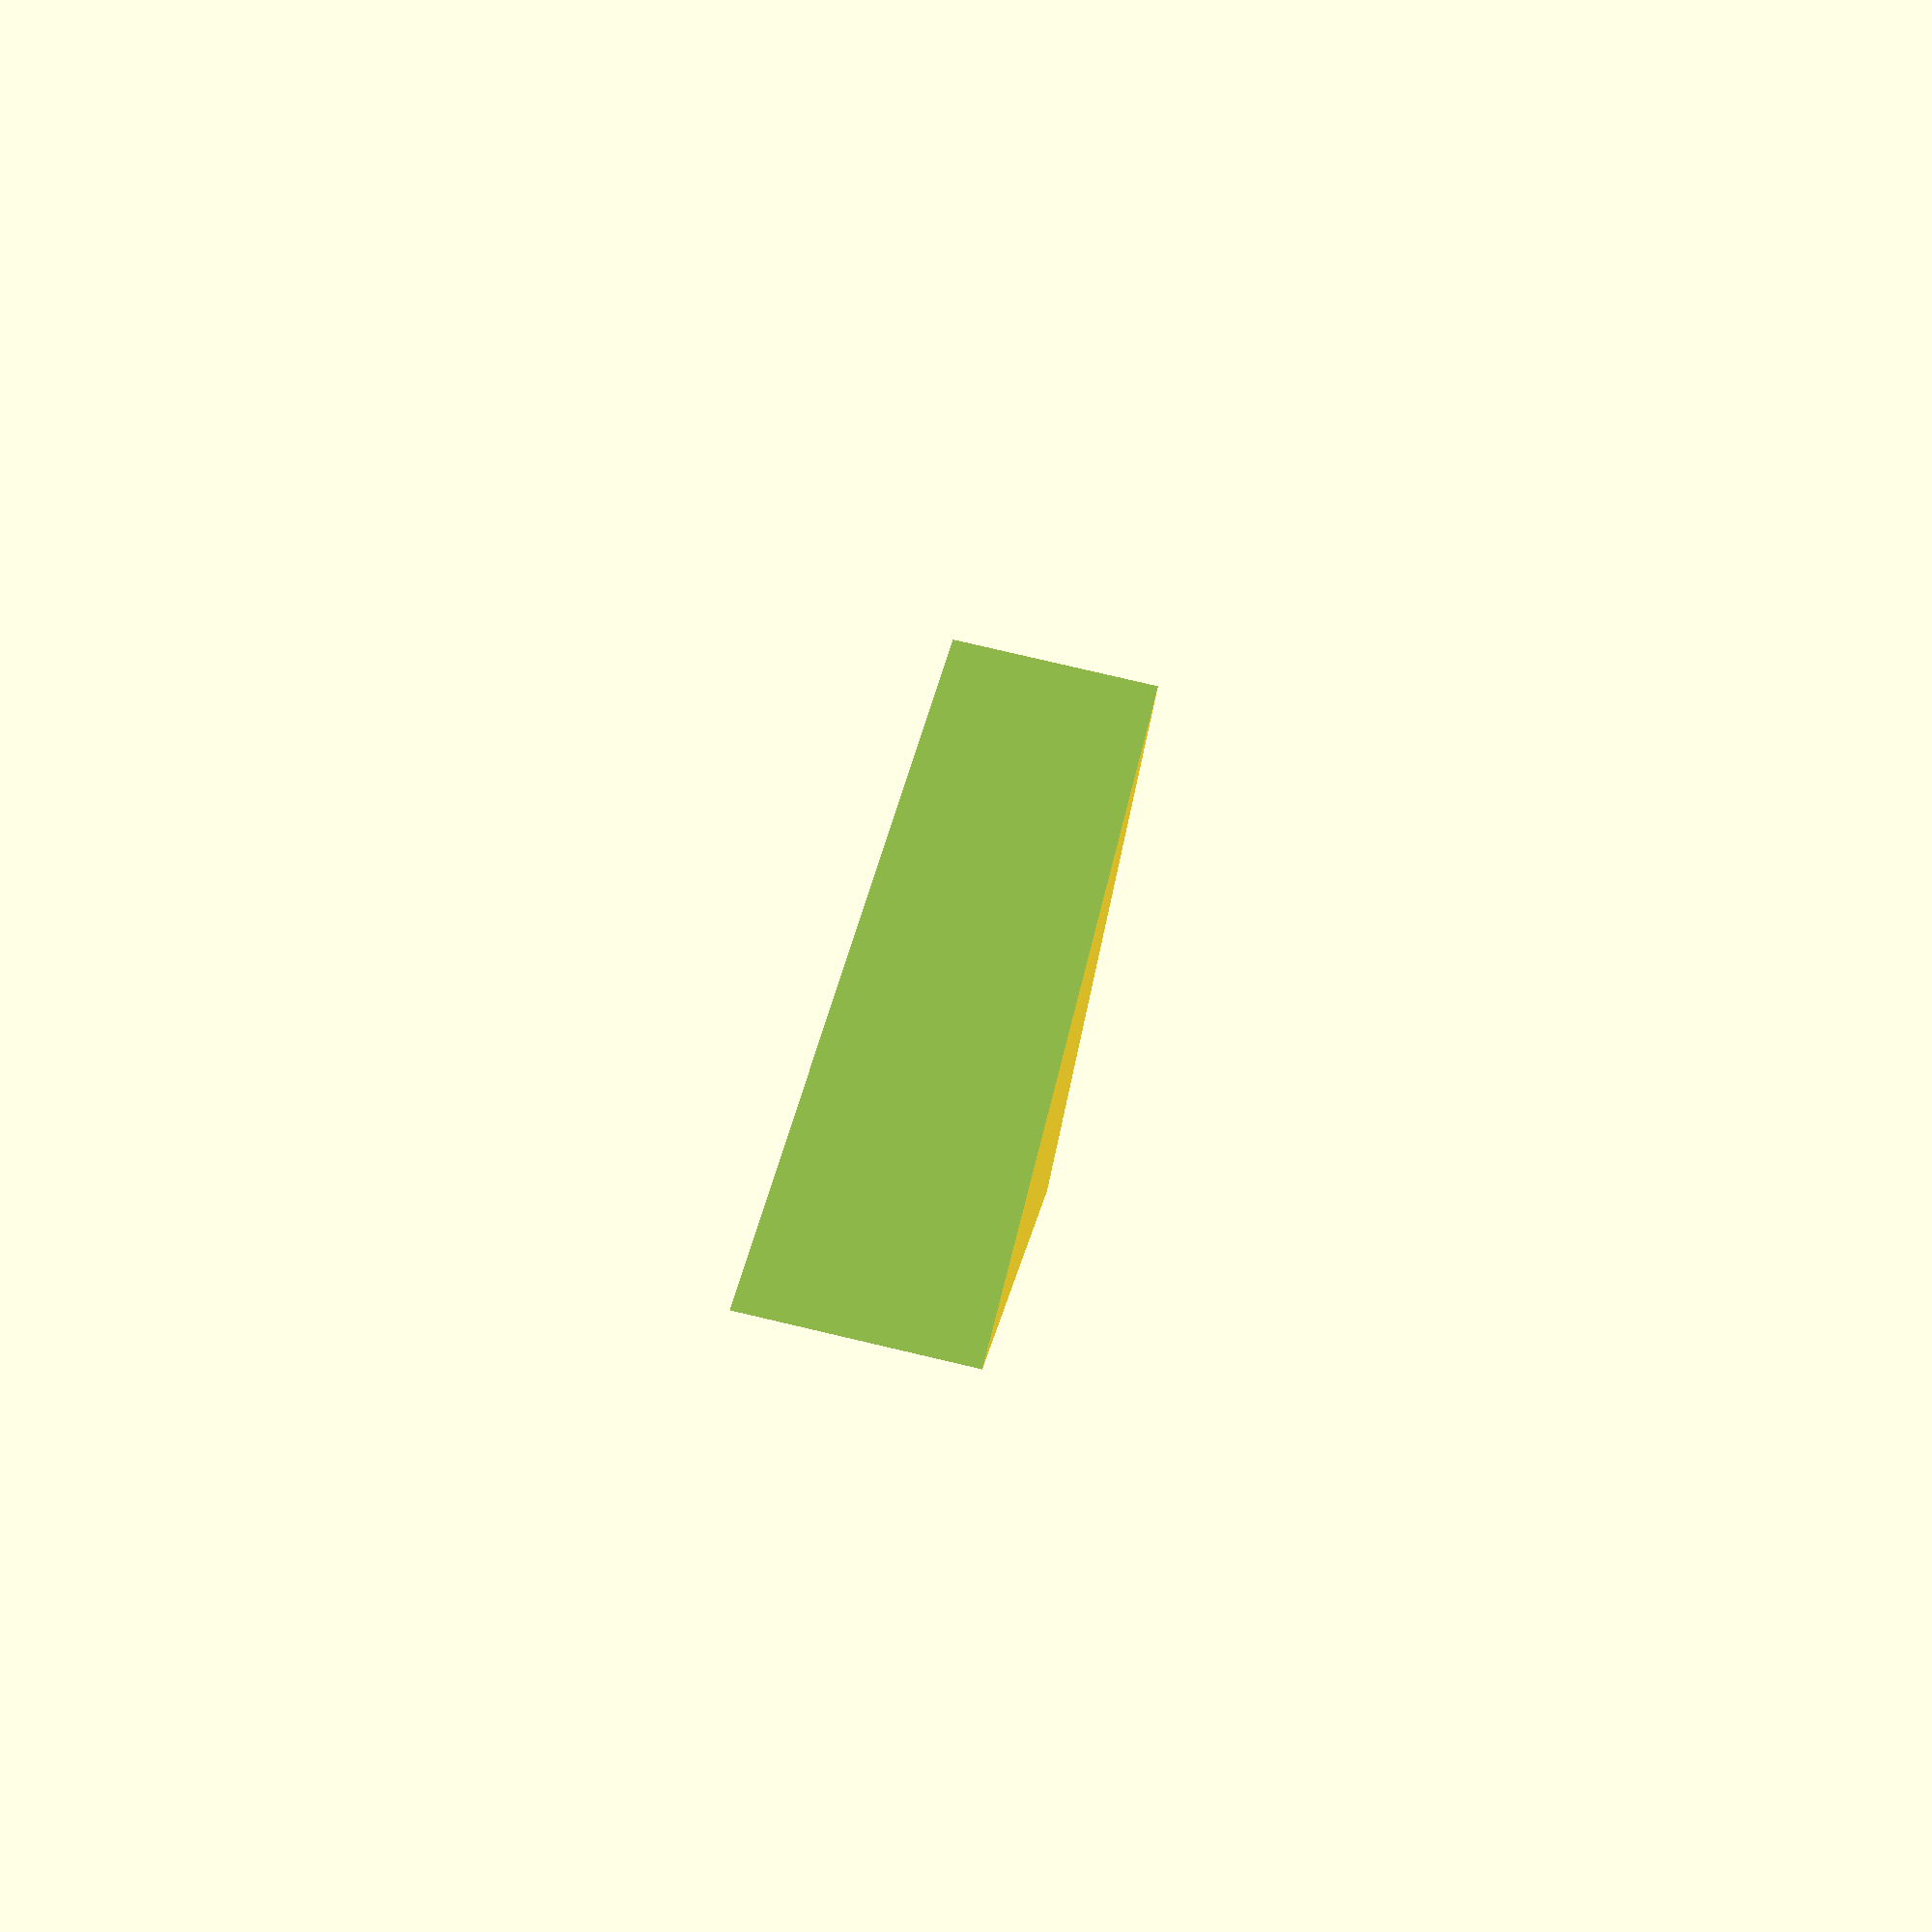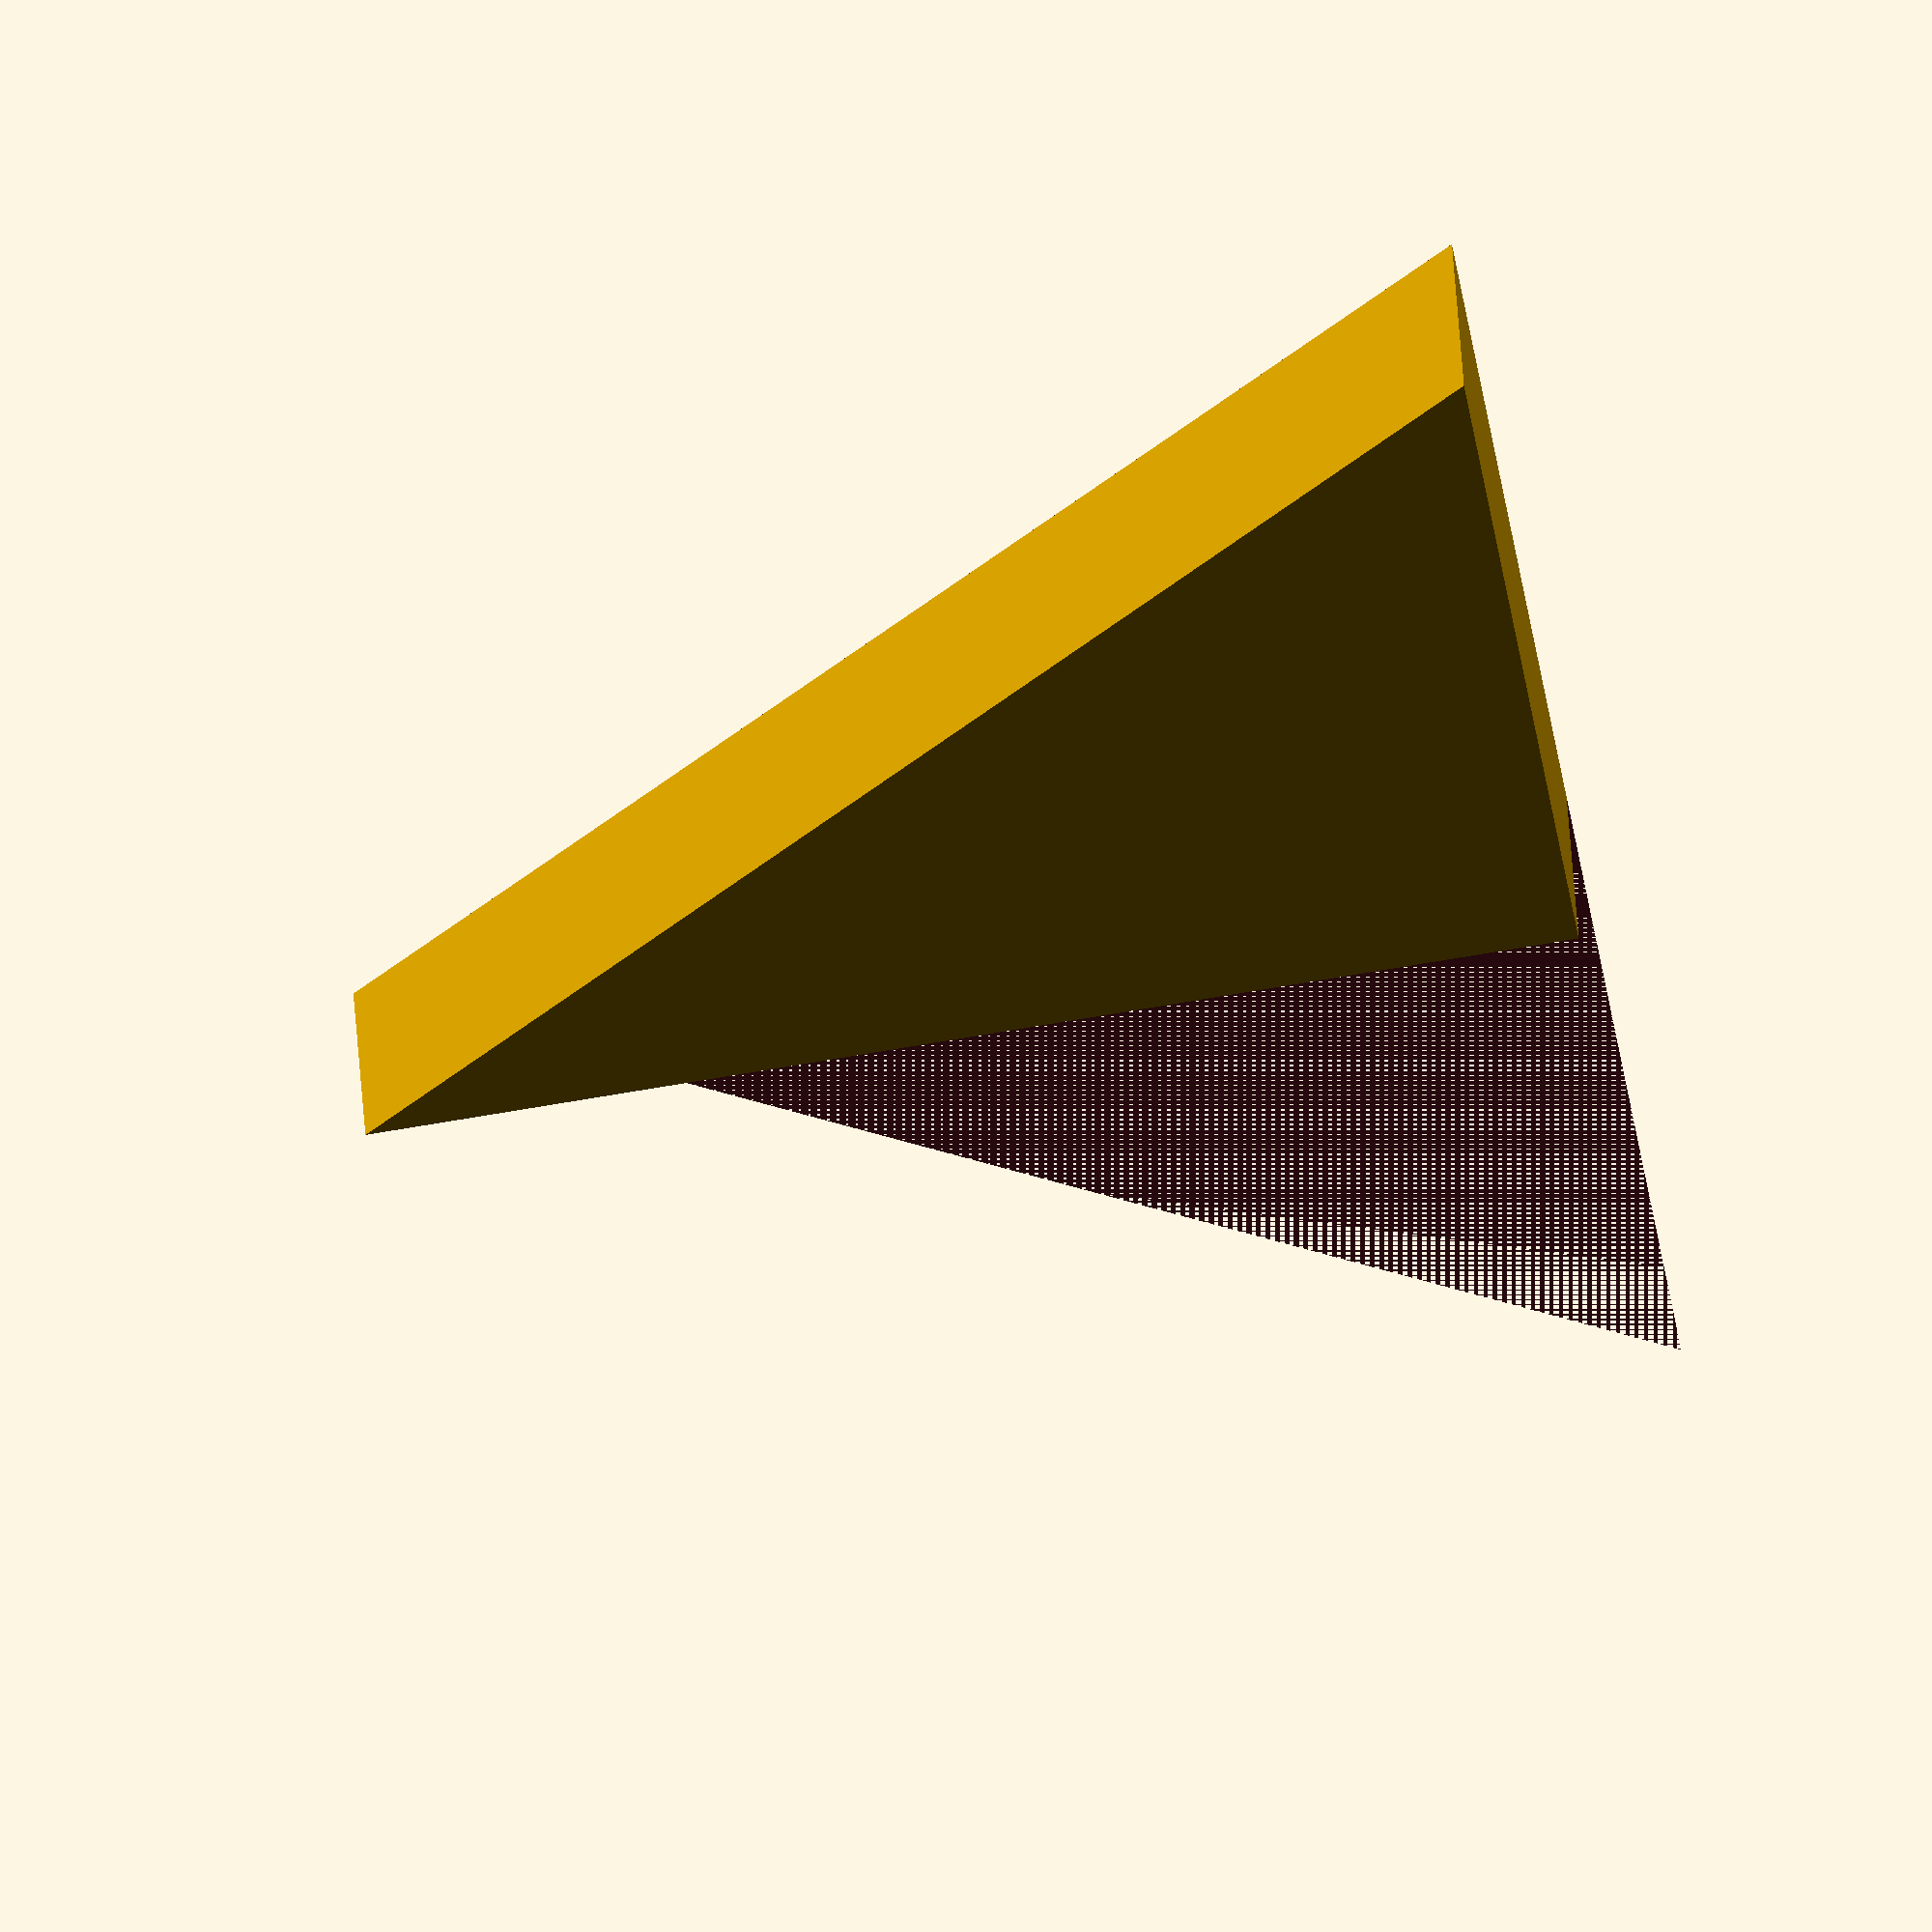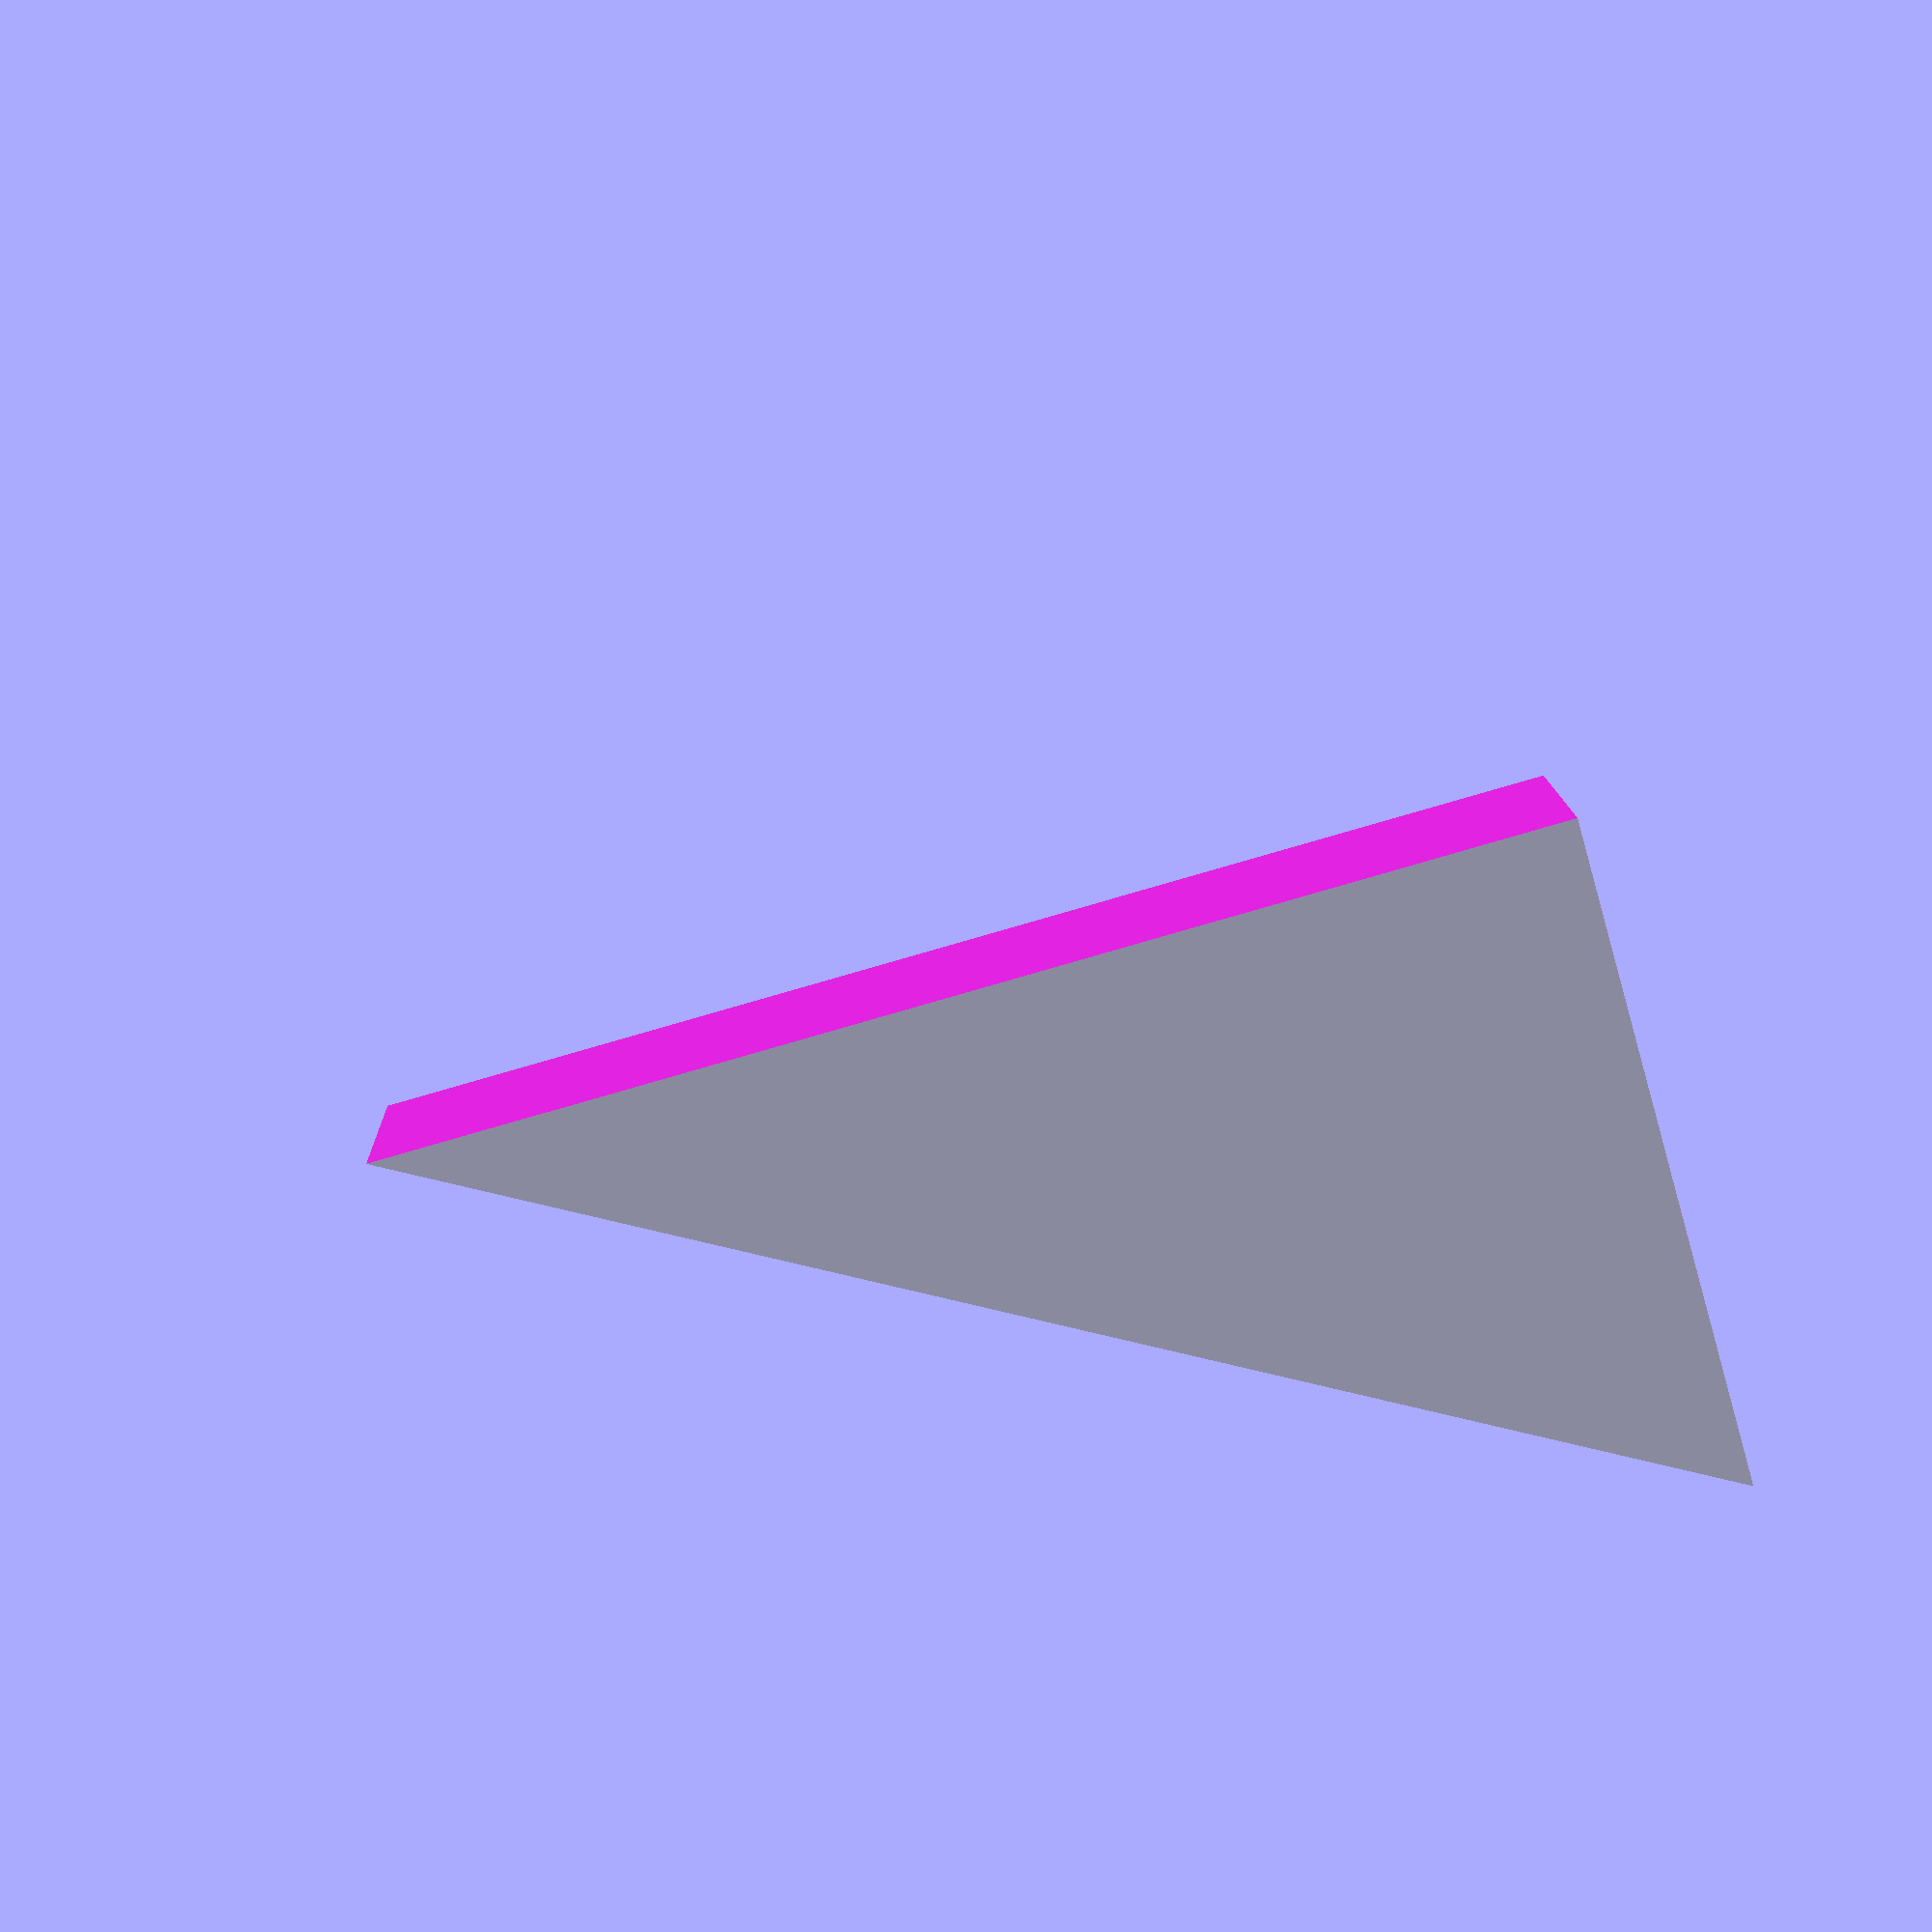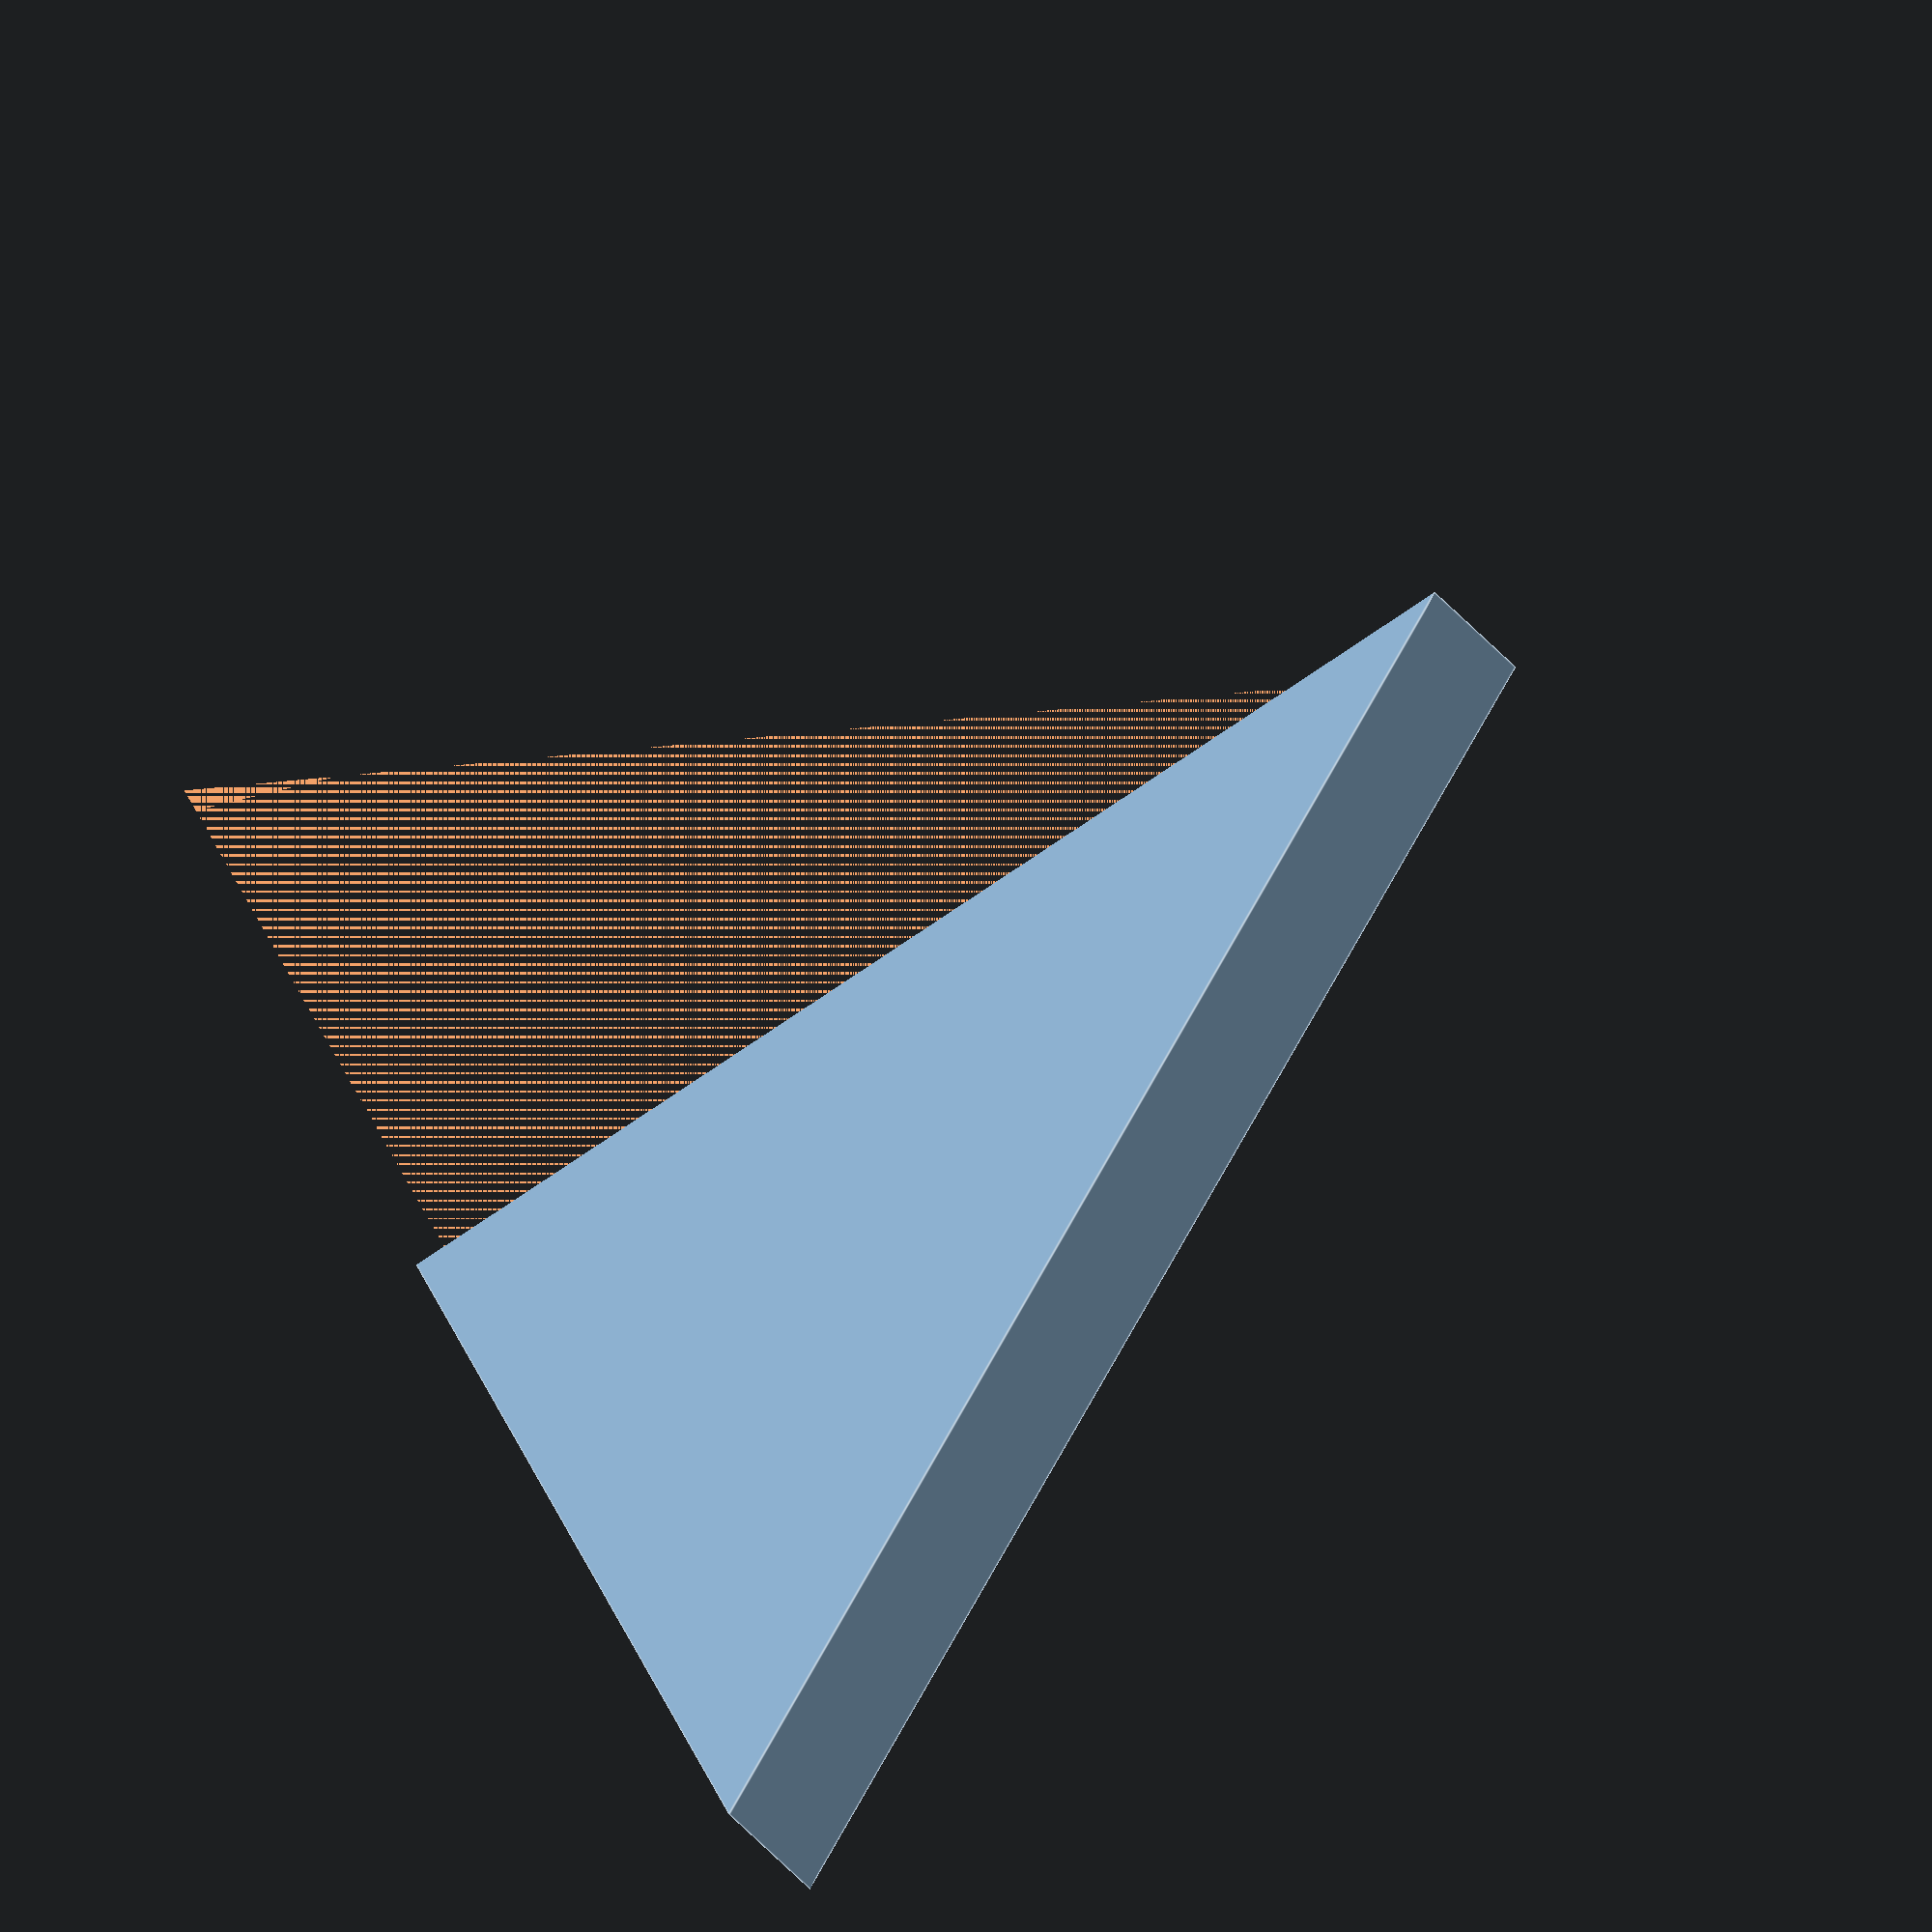
<openscad>
WIDTH = 17;
LENGTH = 60;
HEIGHT = 60;

difference() {
    cylinder(WIDTH, LENGTH, LENGTH, $fn=3, center=false);
    translate([-100, 0, -0.001]) {
        cube([LENGTH * 100, LENGTH * 100, LENGTH * 100]);
    }
}


</openscad>
<views>
elev=280.4 azim=314.6 roll=103.2 proj=p view=wireframe
elev=322.5 azim=170.7 roll=357.0 proj=o view=solid
elev=347.5 azim=16.0 roll=178.5 proj=p view=solid
elev=200.1 azim=152.0 roll=159.6 proj=o view=edges
</views>
